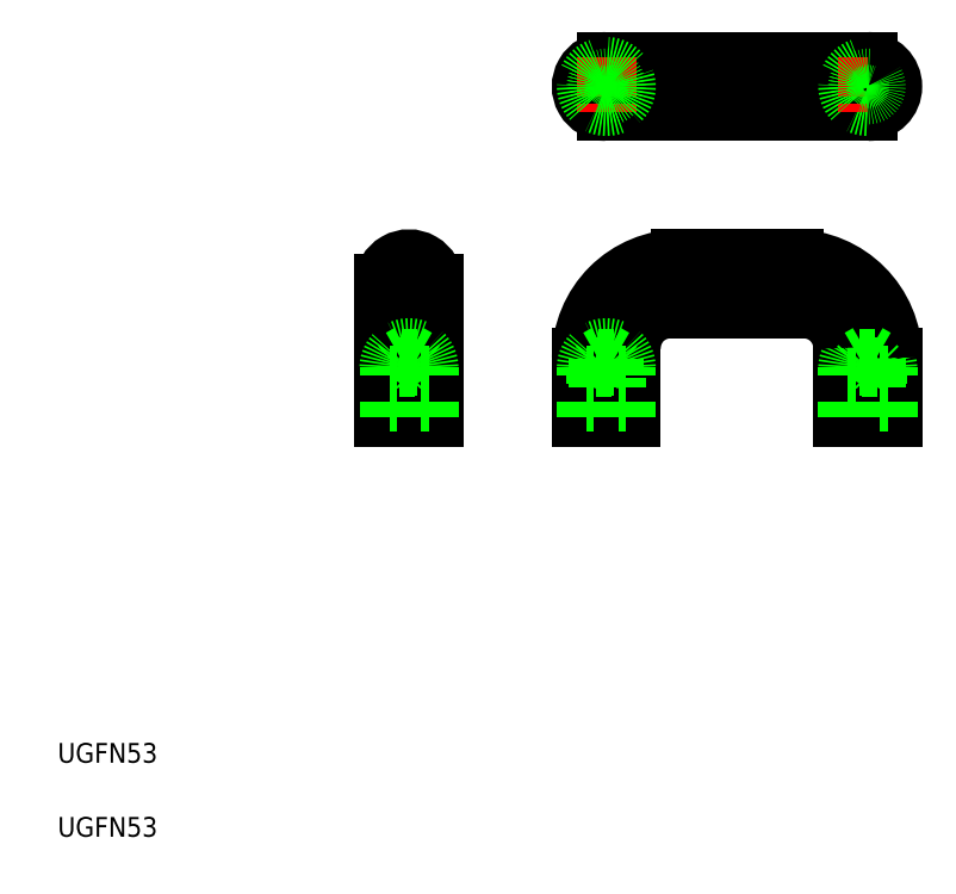
<metadata>
{"format":"dxf","ext":"dxf","renderer":"ezdxf+matplotlib","layout":"modelspace","background":"white","min_lineweight":24,"dpi":150}
</metadata>
<code>
0
SECTION
2
ENTITIES
0
LINE
8
CENTER
10
115.2
20
162.1
30
0
11
180.2
21
162.1
31
0
0
LINE
8
0
10
174.2
20
167.1
30
0
11
121.2
21
167.1
31
0
0
LINE
8
0
10
121.2
20
157.1
30
0
11
174.2
21
157.1
31
0
0
LINE
8
0
10
134.2
20
117.1
30
0
11
161.2
21
117.1
31
0
0
LINE
8
0
10
136.2
20
127.1
30
0
11
159.2
21
127.1
31
0
0
TEXT
8
0
10
10
20
25
30
0
40
4
1
UGFN53
0
TEXT
8
0
10
10
20
10
30
0
40
4
1
UGFN53
0
LINE
8
CENTER
10
81.22
20
94.08
30
0
11
81.22
21
128.1
31
0
0
LINE
8
0
10
78.72
20
103.6
30
0
11
78.72
21
98.08
31
0
0
LINE
8
0
10
83.72
20
98.08
30
0
11
83.72
21
103.6
31
0
0
LINE
8
0
10
79.22
20
105.1
30
0
11
79.22
21
95.08
31
0
0
LINE
8
0
10
83.22
20
95.08
30
0
11
83.22
21
105.1
31
0
0
LINE
8
0
10
82.87
20
106.9
30
0
11
82.87
21
95.08
31
0
0
LINE
8
0
10
79.57
20
95.08
30
0
11
79.57
21
106.9
31
0
0
LINE
8
0
10
76.22
20
95.08
30
0
11
76.22
21
122.1
31
0
0
LINE
8
0
10
86.22
20
95.08
30
0
11
86.22
21
122.1
31
0
0
LINE
8
0
10
76.22
20
95.08
30
0
11
86.22
21
95.08
31
0
0
LINE
8
0
10
77.22
20
98.08
30
0
11
77.22
21
95.08
31
0
0
LINE
8
0
10
77.22
20
98.08
30
0
11
78.72
21
98.08
31
0
0
LINE
8
0
10
83.72
20
98.08
30
0
11
85.22
21
98.08
31
0
0
LINE
8
0
10
85.22
20
95.08
30
0
11
85.22
21
98.08
31
0
0
ARC
8
0
10
81.22
20
105.1
30
0
40
4
50
0
51
180
0
ARC
8
0
10
81.22
20
122.1
30
0
40
5
50
0
51
180
0
LINE
8
0
10
78.72
20
103.6
30
0
11
77.22
21
103.6
31
0
0
LINE
8
0
10
77.22
20
105.1
30
0
11
77.22
21
103.6
31
0
0
LINE
8
0
10
85.22
20
103.6
30
0
11
83.72
21
103.6
31
0
0
LINE
8
0
10
82.87
20
106.9
30
0
11
79.57
21
106.9
31
0
0
LINE
8
0
10
79.22
20
105.1
30
0
11
83.22
21
105.1
31
0
0
LINE
8
0
10
82.87
20
105.4
30
0
11
79.57
21
105.4
31
0
0
LINE
8
0
10
81.22
20
107.9
30
0
11
82.87
21
106.9
31
0
0
LINE
8
0
10
79.57
20
106.9
30
0
11
81.22
21
107.9
31
0
0
LINE
8
0
10
79.57
20
105.4
30
0
11
79.22
21
105.1
31
0
0
LINE
8
0
10
83.22
20
105.1
30
0
11
82.87
21
105.4
31
0
0
LINE
8
0
10
85.22
20
105.1
30
0
11
85.22
21
103.6
31
0
0
LINE
8
CENTER
10
121.2
20
108.9
30
0
11
121.2
21
94.08
31
0
0
LINE
8
0
10
123.7
20
98.08
30
0
11
123.7
21
103.6
31
0
0
LINE
8
0
10
118.7
20
103.6
30
0
11
118.7
21
98.08
31
0
0
LINE
8
0
10
126.2
20
95.08
30
0
11
126.2
21
109.1
31
0
0
LINE
8
0
10
122.9
20
106.9
30
0
11
122.9
21
95.08
31
0
0
LINE
8
0
10
123.2
20
95.08
30
0
11
123.2
21
105.1
31
0
0
LINE
8
0
10
116.2
20
95.08
30
0
11
116.2
21
107.1
31
0
0
LINE
8
0
10
119.6
20
95.08
30
0
11
119.6
21
106.9
31
0
0
LINE
8
0
10
119.2
20
105.1
30
0
11
119.2
21
95.08
31
0
0
LINE
8
0
10
116.2
20
95.08
30
0
11
126.2
21
95.08
31
0
0
LINE
8
0
10
117.2
20
98.08
30
0
11
117.2
21
95.08
31
0
0
LINE
8
0
10
117.2
20
98.08
30
0
11
118.7
21
98.08
31
0
0
LINE
8
0
10
125.2
20
95.08
30
0
11
125.2
21
98.08
31
0
0
LINE
8
0
10
123.7
20
98.08
30
0
11
125.2
21
98.08
31
0
0
ARC
8
0
10
134.2
20
109.1
30
0
40
8
50
90
51
180
0
ARC
8
0
10
136.2
20
107.1
30
0
40
20
50
90
51
180
0
ARC
8
0
10
121.2
20
105.1
30
0
40
4
50
0
51
180
0
LINE
8
0
10
119.6
20
105.4
30
0
11
119.2
21
105.1
31
0
0
LINE
8
0
10
119.2
20
105.1
30
0
11
123.2
21
105.1
31
0
0
LINE
8
0
10
118.7
20
103.6
30
0
11
117.2
21
103.6
31
0
0
LINE
8
0
10
117.2
20
105.1
30
0
11
117.2
21
103.6
31
0
0
LINE
8
0
10
121.2
20
107.9
30
0
11
122.9
21
106.9
31
0
0
LINE
8
0
10
122.9
20
105.4
30
0
11
119.6
21
105.4
31
0
0
LINE
8
0
10
122.9
20
106.9
30
0
11
119.6
21
106.9
31
0
0
LINE
8
0
10
119.6
20
106.9
30
0
11
121.2
21
107.9
31
0
0
LINE
8
0
10
125.2
20
103.6
30
0
11
123.7
21
103.6
31
0
0
LINE
8
0
10
125.2
20
105.1
30
0
11
125.2
21
103.6
31
0
0
LINE
8
0
10
123.2
20
105.1
30
0
11
122.9
21
105.4
31
0
0
LINE
8
0
10
142
20
127.1
30
0
11
142
21
127.1
31
0
0
LINE
8
0
10
147.7
20
127.1
30
0
11
147.7
21
127.1
31
0
0
ARC
8
0
10
121.2
20
162.1
30
0
40
5
50
90
51
270
0
LINE
8
CENTER
10
121.2
20
168.1
30
0
11
121.2
21
156.1
31
0
0
CIRCLE
8
0
10
121.2
20
162.1
30
0
40
4
0
CIRCLE
8
0
10
121.2
20
162.1
30
0
40
2
0
CIRCLE
8
0
10
121.2
20
162.1
30
0
40
1.65
0
LINE
8
CENTER
10
174.2
20
108.9
30
0
11
174.2
21
94.08
31
0
0
LINE
8
0
10
171.7
20
103.6
30
0
11
171.7
21
98.08
31
0
0
LINE
8
0
10
176.7
20
98.08
30
0
11
176.7
21
103.6
31
0
0
LINE
8
0
10
179.2
20
95.08
30
0
11
179.2
21
107.1
31
0
0
LINE
8
0
10
176.2
20
105.1
30
0
11
176.2
21
95.08
31
0
0
LINE
8
0
10
172.2
20
95.08
30
0
11
172.2
21
105.1
31
0
0
LINE
8
0
10
172.6
20
106.9
30
0
11
172.6
21
95.08
31
0
0
LINE
8
0
10
175.9
20
95.08
30
0
11
175.9
21
106.9
31
0
0
LINE
8
0
10
169.2
20
95.08
30
0
11
169.2
21
109.1
31
0
0
LINE
8
0
10
170.2
20
98.08
30
0
11
171.7
21
98.08
31
0
0
LINE
8
0
10
169.2
20
95.08
30
0
11
179.2
21
95.08
31
0
0
LINE
8
0
10
170.2
20
98.08
30
0
11
170.2
21
95.08
31
0
0
LINE
8
0
10
176.7
20
98.08
30
0
11
178.2
21
98.08
31
0
0
LINE
8
0
10
178.2
20
95.08
30
0
11
178.2
21
98.08
31
0
0
LINE
8
0
10
171.7
20
103.6
30
0
11
170.2
21
103.6
31
0
0
ARC
8
0
10
174.2
20
105.1
30
0
40
4
50
0
51
180
0
ARC
8
0
10
159.2
20
107.1
30
0
40
20
50
0
51
90
0
ARC
8
0
10
161.2
20
109.1
30
0
40
8
50
0
51
90
0
LINE
8
0
10
170.2
20
105.1
30
0
11
170.2
21
103.6
31
0
0
LINE
8
0
10
178.2
20
103.6
30
0
11
176.7
21
103.6
31
0
0
LINE
8
0
10
172.6
20
106.9
30
0
11
175.9
21
106.9
31
0
0
LINE
8
0
10
175.9
20
106.9
30
0
11
174.2
21
107.9
31
0
0
LINE
8
0
10
176.2
20
105.1
30
0
11
172.2
21
105.1
31
0
0
LINE
8
0
10
172.6
20
105.4
30
0
11
175.9
21
105.4
31
0
0
LINE
8
0
10
174.2
20
107.9
30
0
11
172.6
21
106.9
31
0
0
LINE
8
0
10
172.2
20
105.1
30
0
11
172.6
21
105.4
31
0
0
LINE
8
0
10
175.9
20
105.4
30
0
11
176.2
21
105.1
31
0
0
LINE
8
0
10
178.2
20
105.1
30
0
11
178.2
21
103.6
31
0
0
CIRCLE
8
0
10
174.2
20
162.1
30
0
40
4
0
LINE
8
CENTER
10
174.2
20
168.1
30
0
11
174.2
21
156.1
31
0
0
CIRCLE
8
0
10
174.2
20
162.1
30
0
40
2
0
ARC
8
0
10
174.2
20
162.1
30
0
40
5
50
270
51
90
0
CIRCLE
8
0
10
174.2
20
162.1
30
0
40
1.65
0
ENDSEC
0
EOF

</code>
